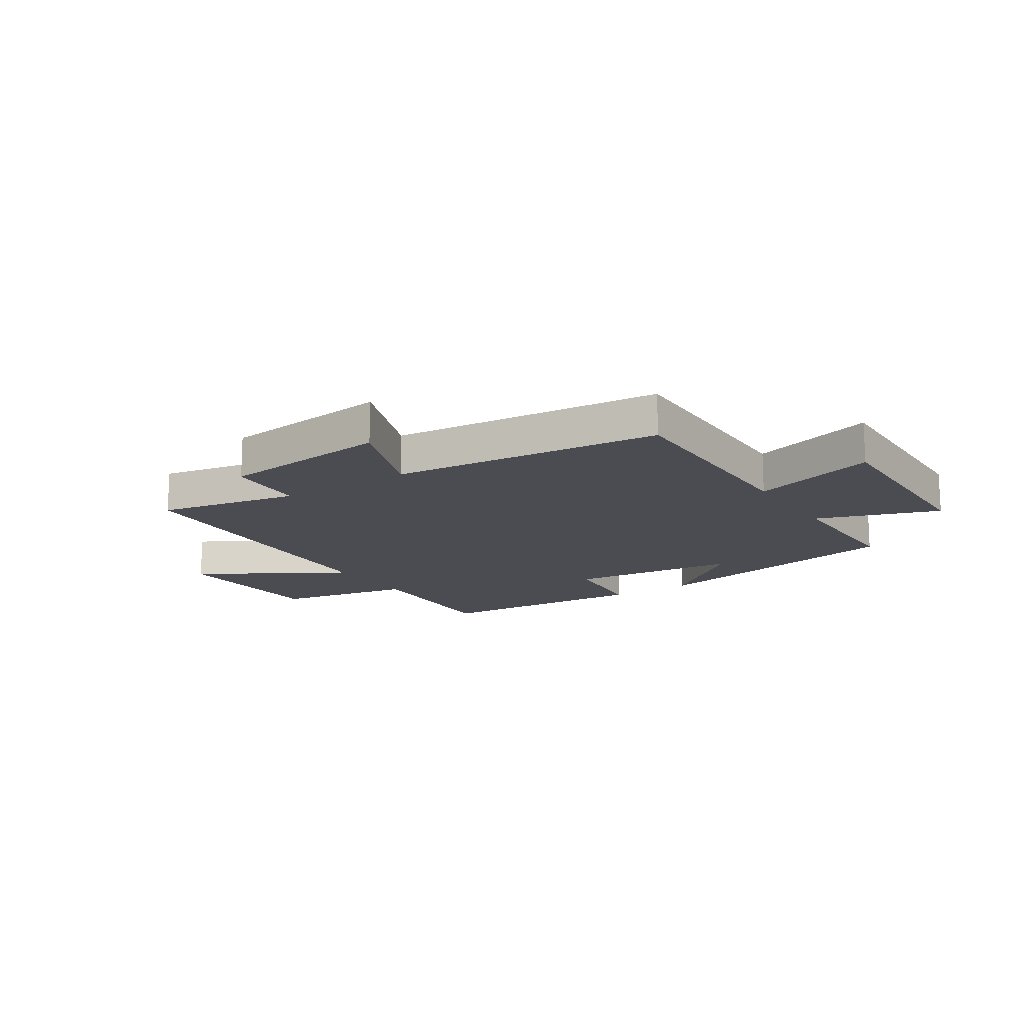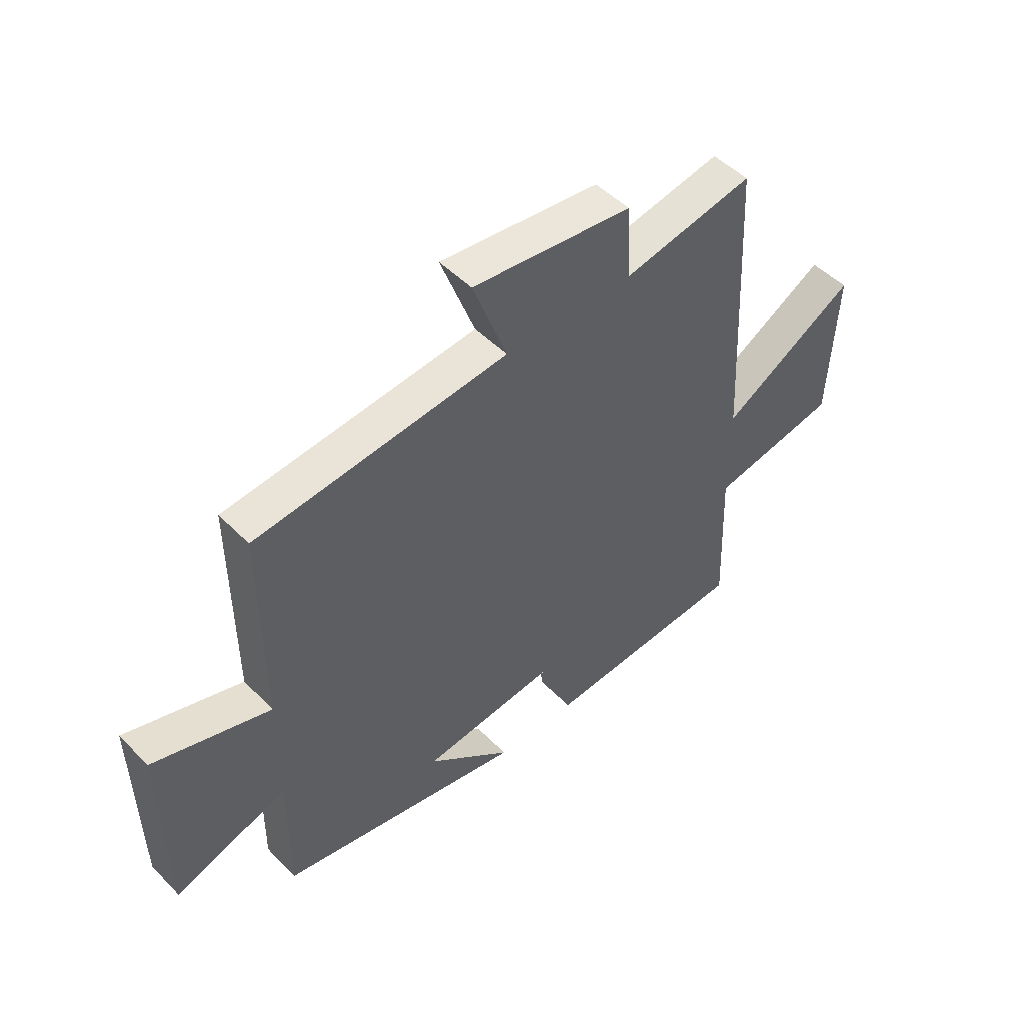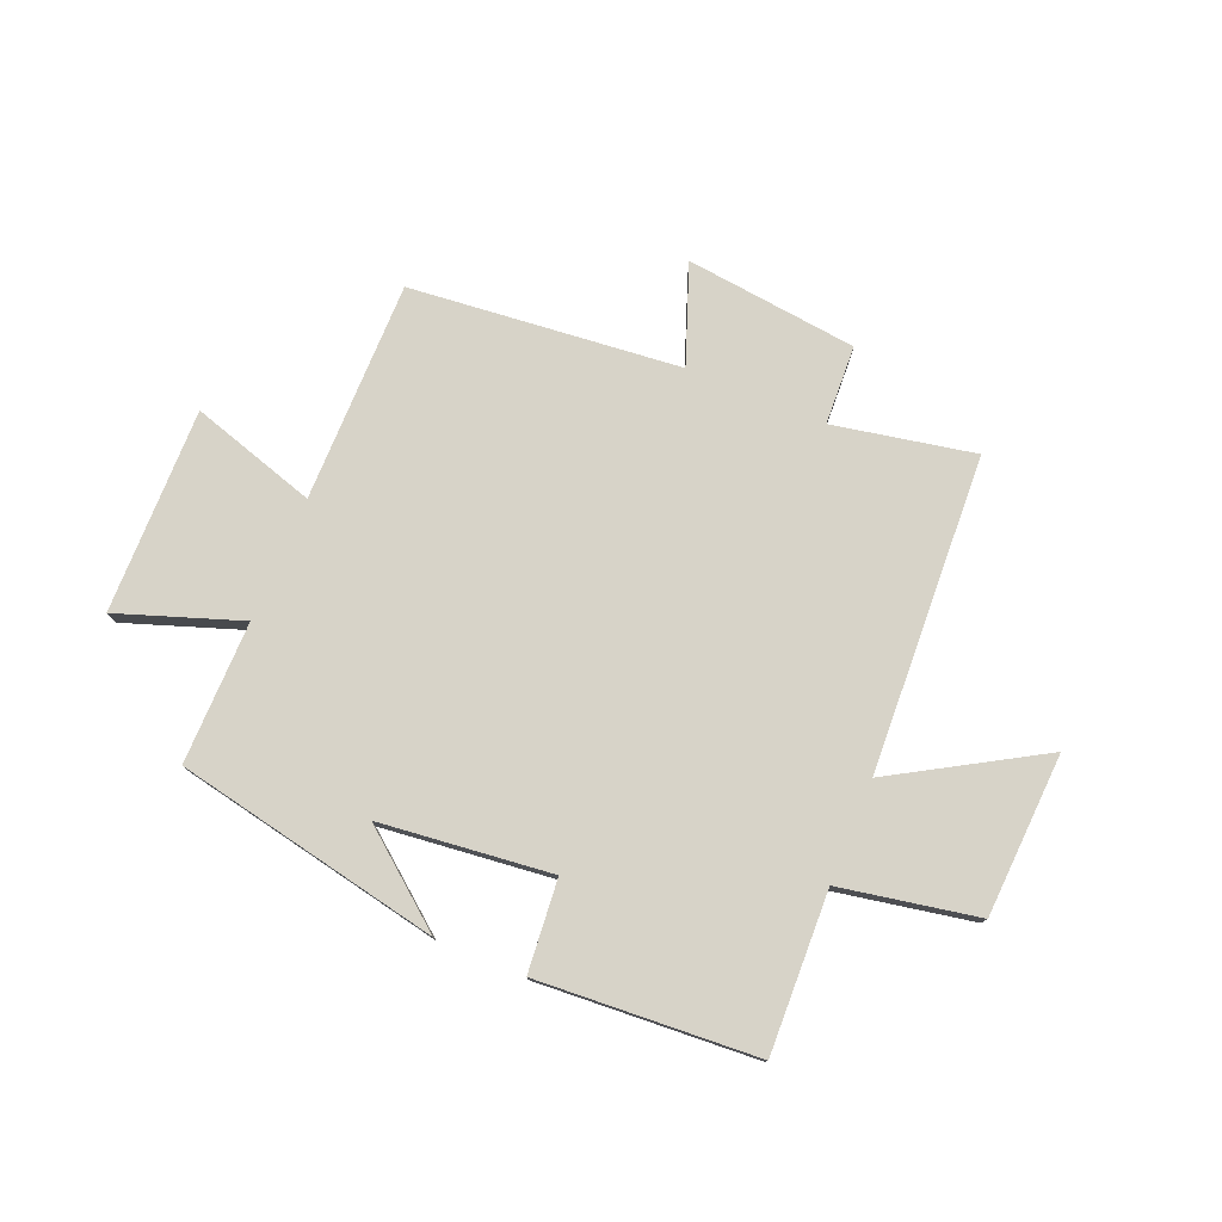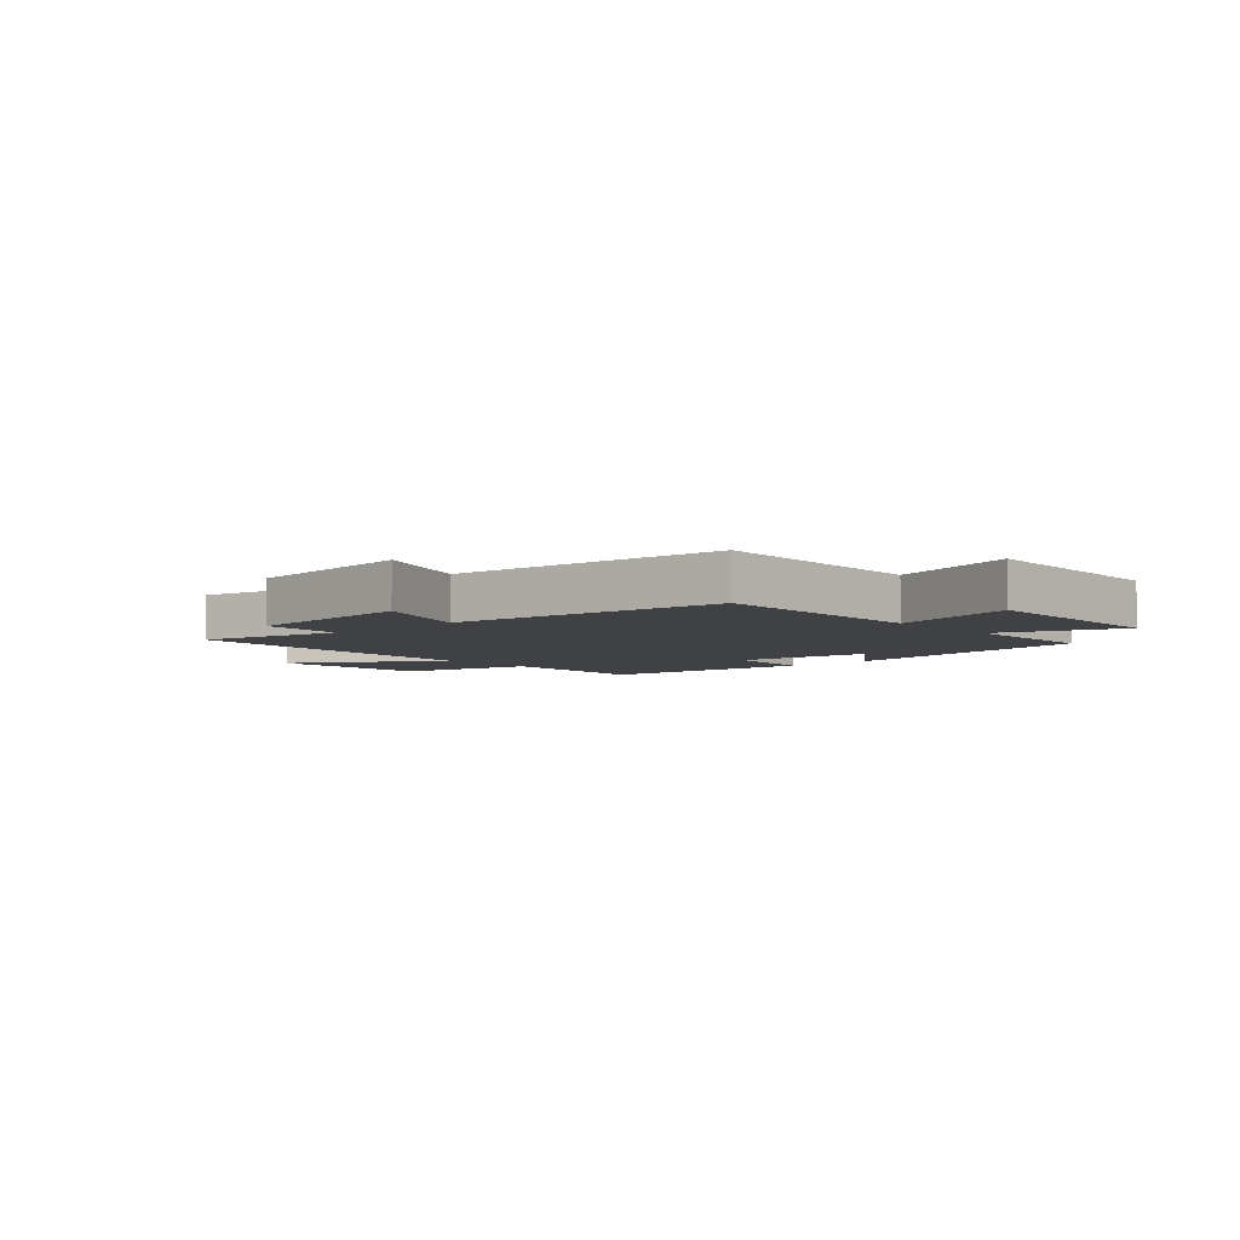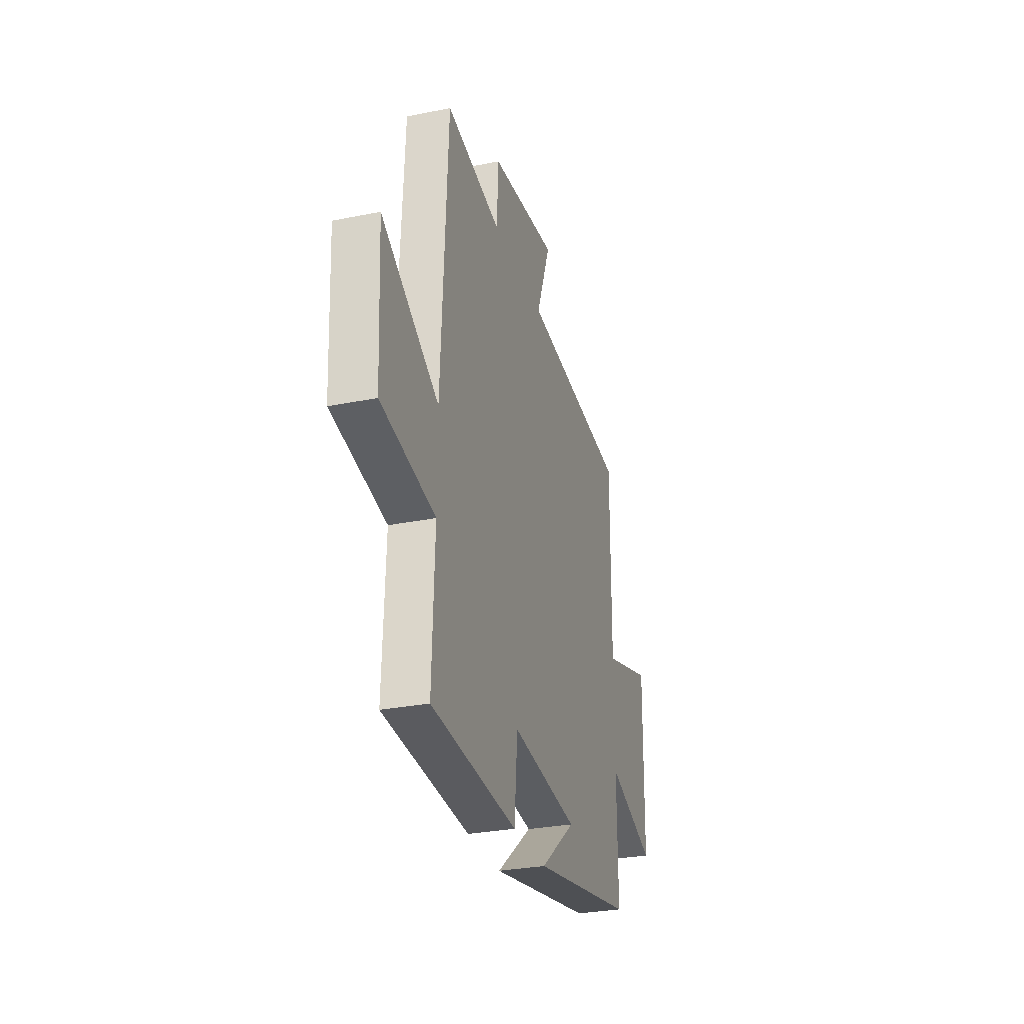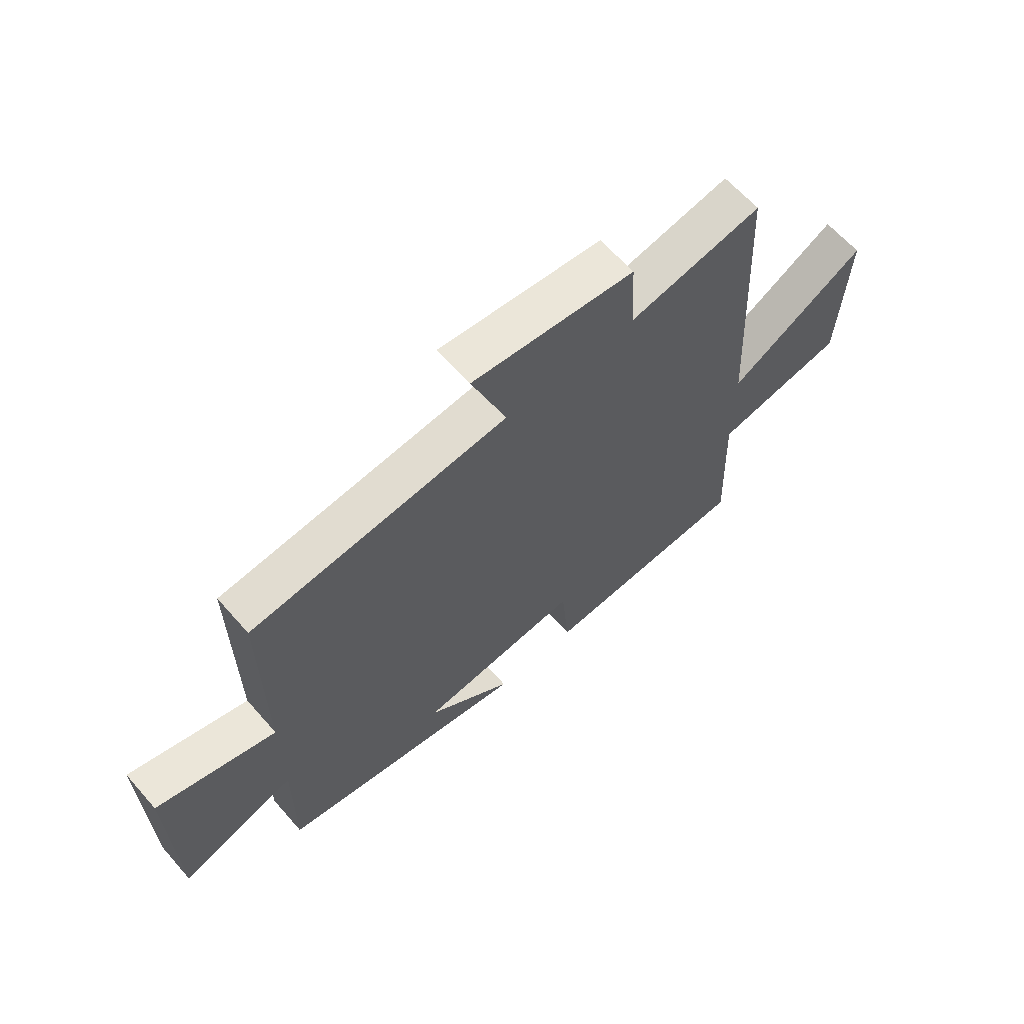
<metadata>
{"format":"obj","ext":"obj","renderer":"f3d","projection":"perspective","resolution":1024,"background":"white","views":[{"elev":-15.5,"azim":33.2,"up":"+Y"},{"elev":49.1,"azim":138.0,"up":"+Z"},{"elev":77.1,"azim":-157.3,"up":"+Y"},{"elev":-5.3,"azim":41.6,"up":"+Y"},{"elev":-29.6,"azim":-73.5,"up":"+Z"},{"elev":63.6,"azim":138.7,"up":"+Z"}]}
</metadata>
<code>
v -0.511 0.07 -0.474
v -0.5 0.07 -0.191
v -0.743 0.07 -0.145
v -0.757 0.07 0.143
v -0.5 0.07 -0.009
v -0.471 0.07 0.549
v -0.222 0.07 0.5
v -0.215 0.07 0.64
v 0.089 0.07 0.674
v 0.024 0.07 0.5
v 0.502 0.07 0.452
v 0.5 0.07 0.062
v 0.722 0.07 0.13
v 0.716 0.07 -0.232
v 0.5 0.07 -0.156
v 0.502 0.07 -0.407
v 0.033 0.07 -0.5
v 0.194 0.07 -0.372
v -0.108 0.07 -0.338
v -0.123 0.07 -0.5
v -0.511 0 -0.474
v -0.5 0 -0.191
v -0.743 0 -0.145
v -0.757 0 0.143
v -0.5 0 -0.009
v -0.471 0 0.549
v -0.222 0 0.5
v -0.215 0 0.64
v 0.089 0 0.674
v 0.024 0 0.5
v 0.502 0 0.452
v 0.5 0 0.062
v 0.722 0 0.13
v 0.716 0 -0.232
v 0.5 0 -0.156
v 0.502 0 -0.407
v 0.033 0 -0.5
v 0.194 0 -0.372
v -0.108 0 -0.338
v -0.123 0 -0.5
f 19 20 1 2
f 18 19 2
f 15 16 17 18
f 15 18 2
f 12 13 14 15
f 12 15 2 3
f 10 11 12
f 7 8 9 10
f 7 10 12
f 5 6 7 12
f 3 4 5
f 3 5 12
f 22 21 40 39
f 22 39 38
f 38 37 36 35
f 22 38 35
f 35 34 33 32
f 23 22 35 32
f 32 31 30
f 30 29 28 27
f 32 30 27
f 32 27 26 25
f 25 24 23
f 32 25 23
f 1 21 22 2
f 2 22 23 3
f 3 23 24 4
f 4 24 25 5
f 5 25 26 6
f 6 26 27 7
f 7 27 28 8
f 8 28 29 9
f 9 29 30 10
f 10 30 31 11
f 11 31 32 12
f 12 32 33 13
f 13 33 34 14
f 14 34 35 15
f 15 35 36 16
f 16 36 37 17
f 17 37 38 18
f 18 38 39 19
f 19 39 40 20
f 20 40 21 1

</code>
